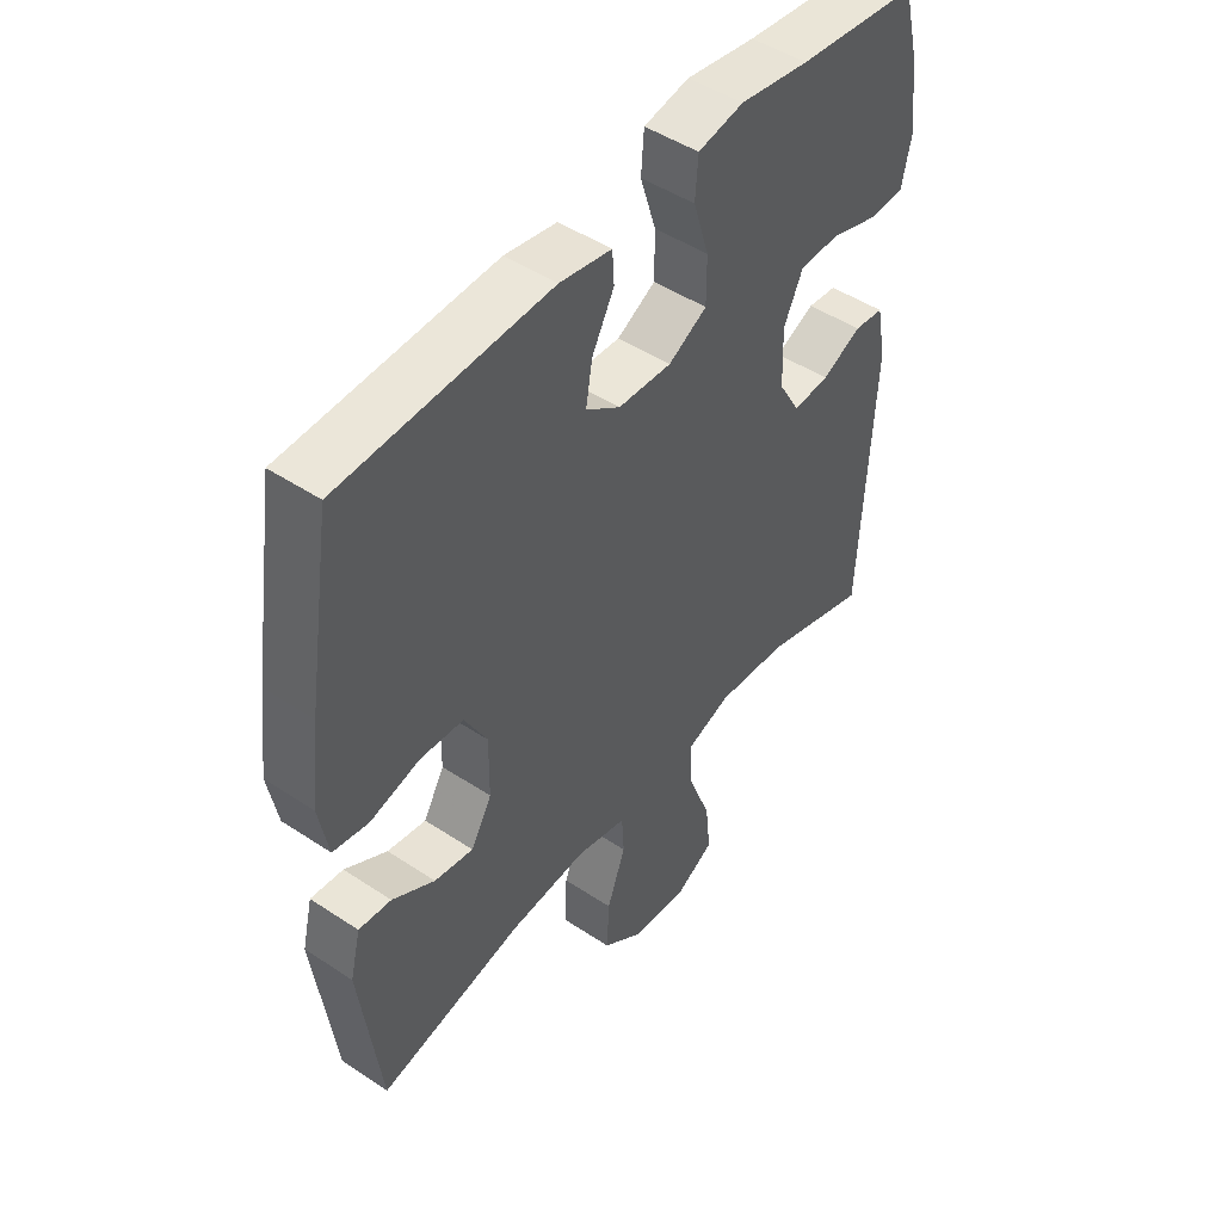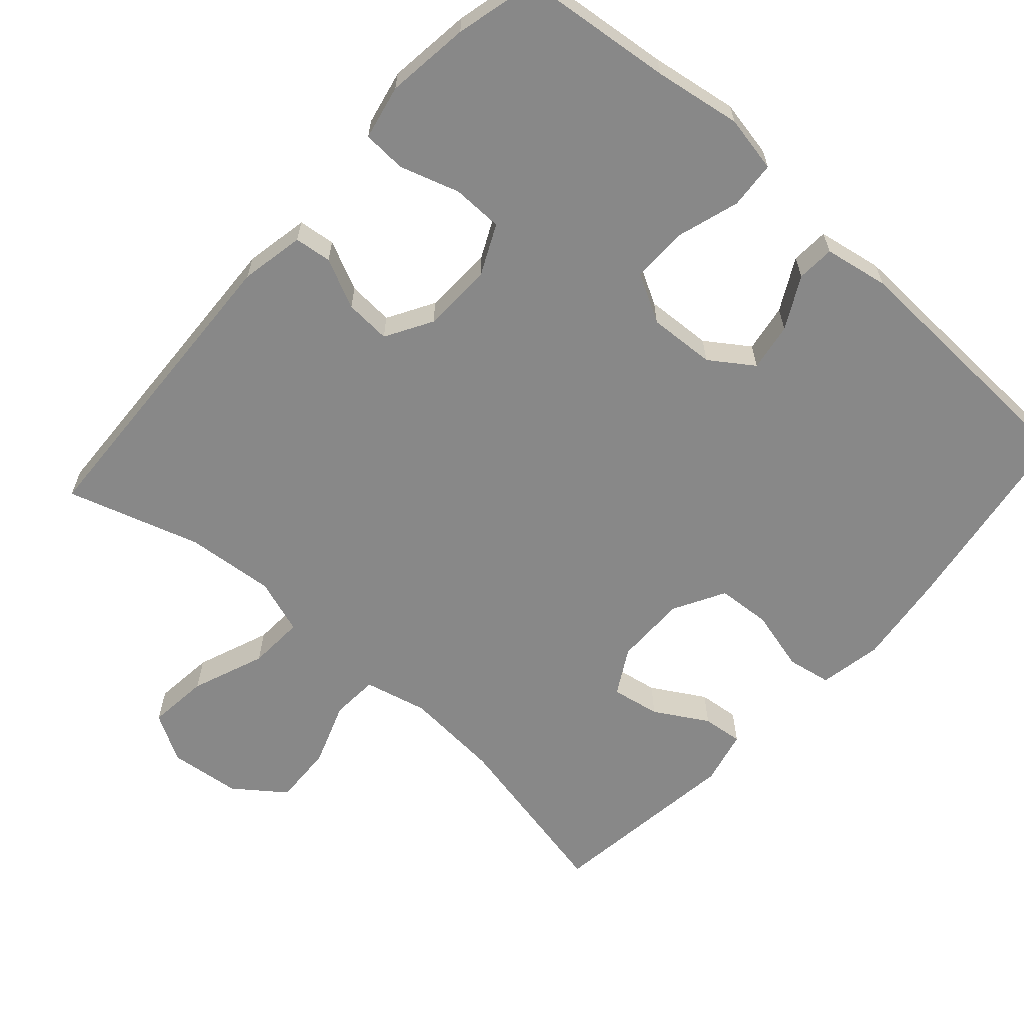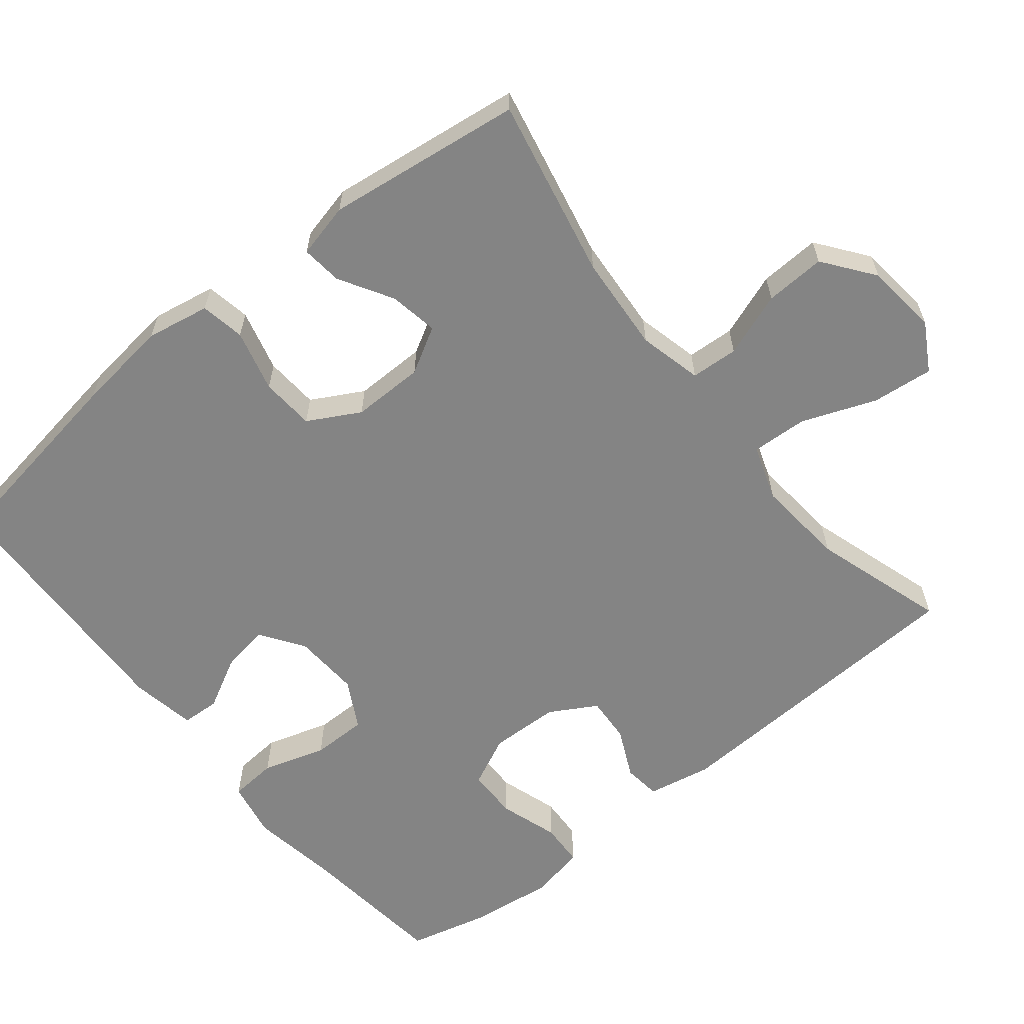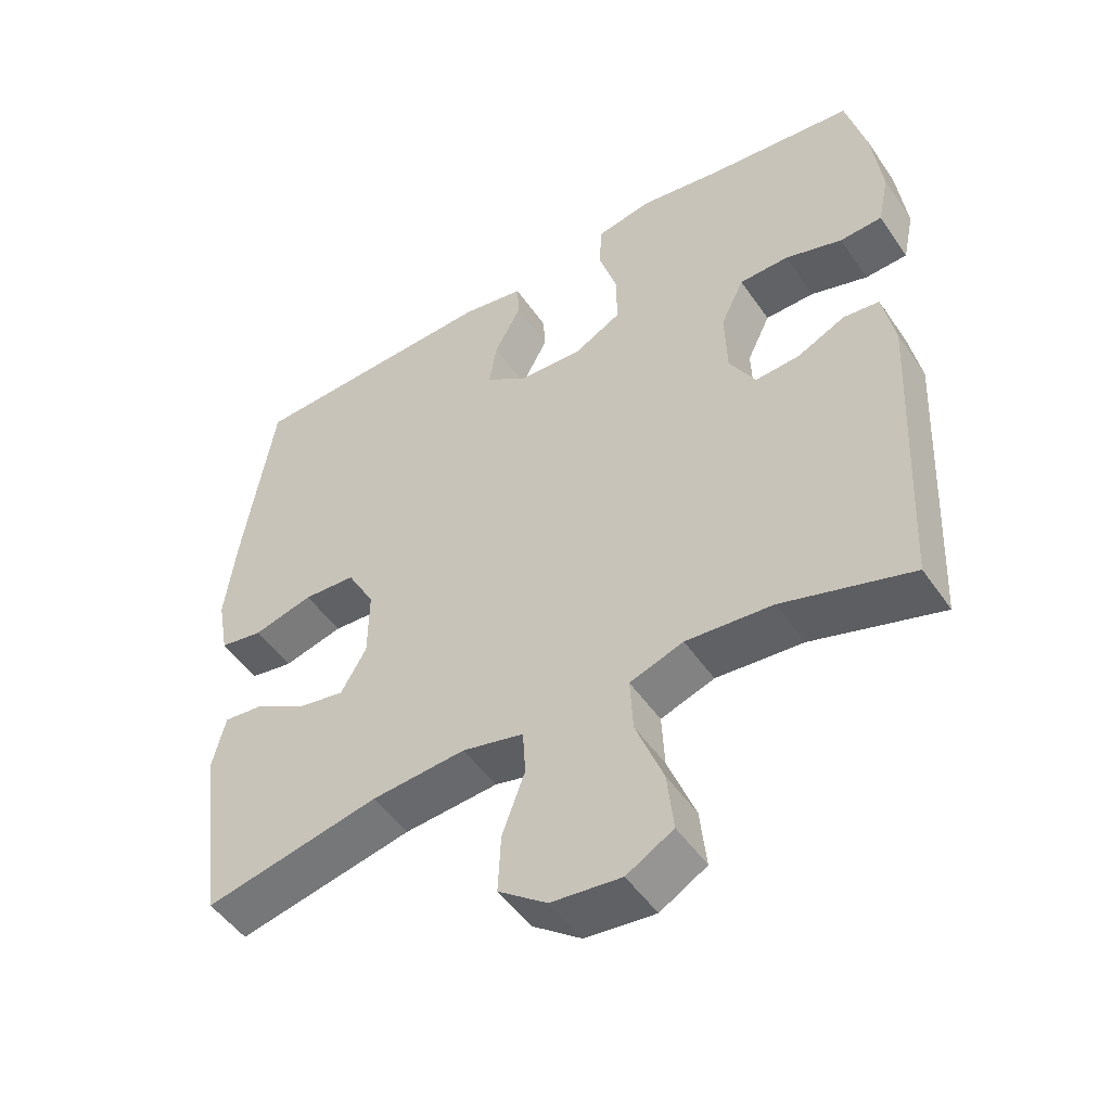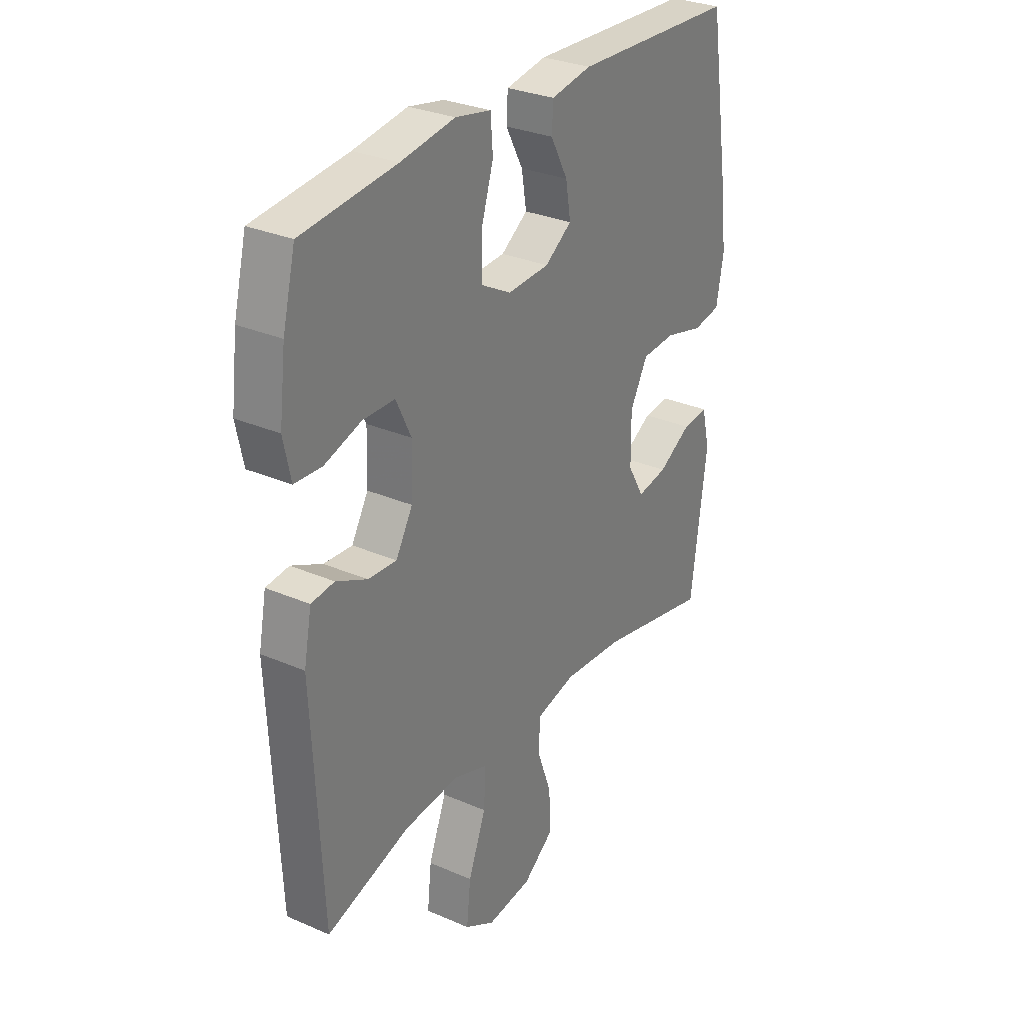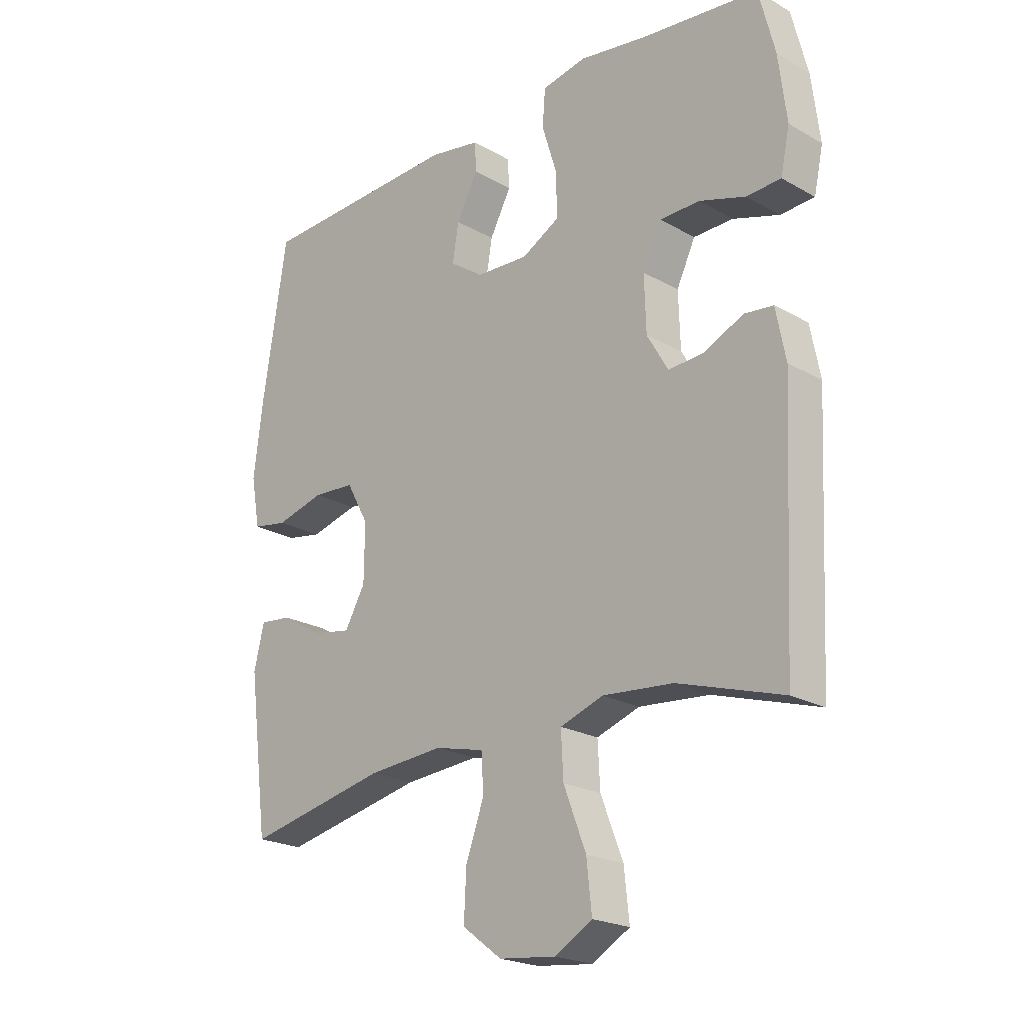
<metadata>
{"format":"obj","ext":"obj","renderer":"f3d","projection":"perspective","resolution":1024,"background":"white","views":[{"elev":47.7,"azim":126.8,"up":"+Z"},{"elev":-62.9,"azim":-41.9,"up":"+Y"},{"elev":-61.4,"azim":128.9,"up":"+Y"},{"elev":-50.0,"azim":-146.7,"up":"+Z"},{"elev":29.8,"azim":-57.5,"up":"+Z"},{"elev":-21.9,"azim":-134.7,"up":"+Z"}]}
</metadata>
<code>
v 0.5 0.07 0.5
v 0.543 0.07 0.226
v 0.559 0.07 0.097
v 0.543 0.07 0.01
v 0.482 0.07 -0.001
v 0.397 0.07 0.021
v 0.323 0.07 0.016
v 0.284 0.07 -0.055
v 0.285 0.07 -0.154
v 0.321 0.07 -0.217
v 0.388 0.07 -0.205
v 0.461 0.07 -0.162
v 0.517 0.07 -0.156
v 0.535 0.07 -0.231
v 0.5 0.07 -0.5
v 0.252 0.07 -0.448
v 0.119 0.07 -0.438
v 0.032 0.07 -0.459
v 0.028 0.07 -0.524
v 0.06 0.07 -0.612
v 0.064 0.07 -0.695
v -0.005 0.07 -0.747
v -0.104 0.07 -0.758
v -0.17 0.07 -0.72
v -0.161 0.07 -0.636
v -0.122 0.07 -0.535
v -0.118 0.07 -0.458
v -0.194 0.07 -0.432
v -0.317 0.07 -0.443
v -0.5 0.07 -0.5
v -0.521 0.07 -0.067
v -0.504 0.07 0.021
v -0.453 0.07 0.027
v -0.385 0.07 -0.005
v -0.322 0.07 -0.009
v -0.285 0.07 0.055
v -0.282 0.07 0.151
v -0.315 0.07 0.22
v -0.385 0.07 0.221
v -0.466 0.07 0.195
v -0.526 0.07 0.198
v -0.542 0.07 0.273
v -0.528 0.07 0.388
v -0.5 0.07 0.5
v -0.293 0.07 0.523
v -0.174 0.07 0.542
v -0.096 0.07 0.527
v -0.091 0.07 0.462
v -0.118 0.07 0.375
v -0.118 0.07 0.299
v -0.052 0.07 0.263
v 0.04 0.07 0.268
v 0.099 0.07 0.309
v 0.088 0.07 0.375
v 0.05 0.07 0.446
v 0.053 0.07 0.498
v 0.142 0.07 0.514
v 0.5 0 0.5
v 0.543 0 0.226
v 0.559 0 0.097
v 0.543 0 0.01
v 0.482 0 -0.001
v 0.397 0 0.021
v 0.323 0 0.016
v 0.284 0 -0.055
v 0.285 0 -0.154
v 0.321 0 -0.217
v 0.388 0 -0.205
v 0.461 0 -0.162
v 0.517 0 -0.156
v 0.535 0 -0.231
v 0.5 0 -0.5
v 0.252 0 -0.448
v 0.119 0 -0.438
v 0.032 0 -0.459
v 0.028 0 -0.524
v 0.06 0 -0.612
v 0.064 0 -0.695
v -0.005 0 -0.747
v -0.104 0 -0.758
v -0.17 0 -0.72
v -0.161 0 -0.636
v -0.122 0 -0.535
v -0.118 0 -0.458
v -0.194 0 -0.432
v -0.317 0 -0.443
v -0.5 0 -0.5
v -0.521 0 -0.067
v -0.504 0 0.021
v -0.453 0 0.027
v -0.385 0 -0.005
v -0.322 0 -0.009
v -0.285 0 0.055
v -0.282 0 0.151
v -0.315 0 0.22
v -0.385 0 0.221
v -0.466 0 0.195
v -0.526 0 0.198
v -0.542 0 0.273
v -0.528 0 0.388
v -0.5 0 0.5
v -0.293 0 0.523
v -0.174 0 0.542
v -0.096 0 0.527
v -0.091 0 0.462
v -0.118 0 0.375
v -0.118 0 0.299
v -0.052 0 0.263
v 0.04 0 0.268
v 0.099 0 0.309
v 0.088 0 0.375
v 0.05 0 0.446
v 0.053 0 0.498
v 0.142 0 0.514
f 54 55 56 57
f 53 54 57 1
f 52 53 1 2
f 51 52 2 3
f 46 47 48 49
f 45 46 49 50
f 44 45 50
f 43 44 50 51
f 39 40 41 42
f 38 39 42 43
f 31 32 33 34
f 29 30 31 34
f 28 29 34 35
f 27 28 35 36
f 23 24 25 26
f 23 26 27
f 22 23 27
f 19 20 21 22
f 18 19 22 27
f 17 18 27 36
f 13 14 15 16
f 11 12 13 16
f 10 11 16 17
f 9 10 17 36
f 3 4 5 6
f 3 6 7
f 38 43 51 3
f 8 9 36 37
f 7 8 37 38
f 3 7 38
f 114 113 112 111
f 58 114 111 110
f 59 58 110 109
f 60 59 109 108
f 106 105 104 103
f 107 106 103 102
f 107 102 101
f 108 107 101 100
f 99 98 97 96
f 100 99 96 95
f 91 90 89 88
f 91 88 87 86
f 92 91 86 85
f 93 92 85 84
f 83 82 81 80
f 84 83 80
f 84 80 79
f 79 78 77 76
f 84 79 76 75
f 93 84 75 74
f 73 72 71 70
f 73 70 69 68
f 74 73 68 67
f 93 74 67 66
f 63 62 61 60
f 64 63 60
f 60 108 100 95
f 94 93 66 65
f 95 94 65 64
f 95 64 60
f 1 58 59 2
f 2 59 60 3
f 3 60 61 4
f 4 61 62 5
f 5 62 63 6
f 6 63 64 7
f 7 64 65 8
f 8 65 66 9
f 9 66 67 10
f 10 67 68 11
f 11 68 69 12
f 12 69 70 13
f 13 70 71 14
f 14 71 72 15
f 15 72 73 16
f 16 73 74 17
f 17 74 75 18
f 18 75 76 19
f 19 76 77 20
f 20 77 78 21
f 21 78 79 22
f 22 79 80 23
f 23 80 81 24
f 24 81 82 25
f 25 82 83 26
f 26 83 84 27
f 27 84 85 28
f 28 85 86 29
f 29 86 87 30
f 30 87 88 31
f 31 88 89 32
f 32 89 90 33
f 33 90 91 34
f 34 91 92 35
f 35 92 93 36
f 36 93 94 37
f 37 94 95 38
f 38 95 96 39
f 39 96 97 40
f 40 97 98 41
f 41 98 99 42
f 42 99 100 43
f 43 100 101 44
f 44 101 102 45
f 45 102 103 46
f 46 103 104 47
f 47 104 105 48
f 48 105 106 49
f 49 106 107 50
f 50 107 108 51
f 51 108 109 52
f 52 109 110 53
f 53 110 111 54
f 54 111 112 55
f 55 112 113 56
f 56 113 114 57
f 57 114 58 1

</code>
